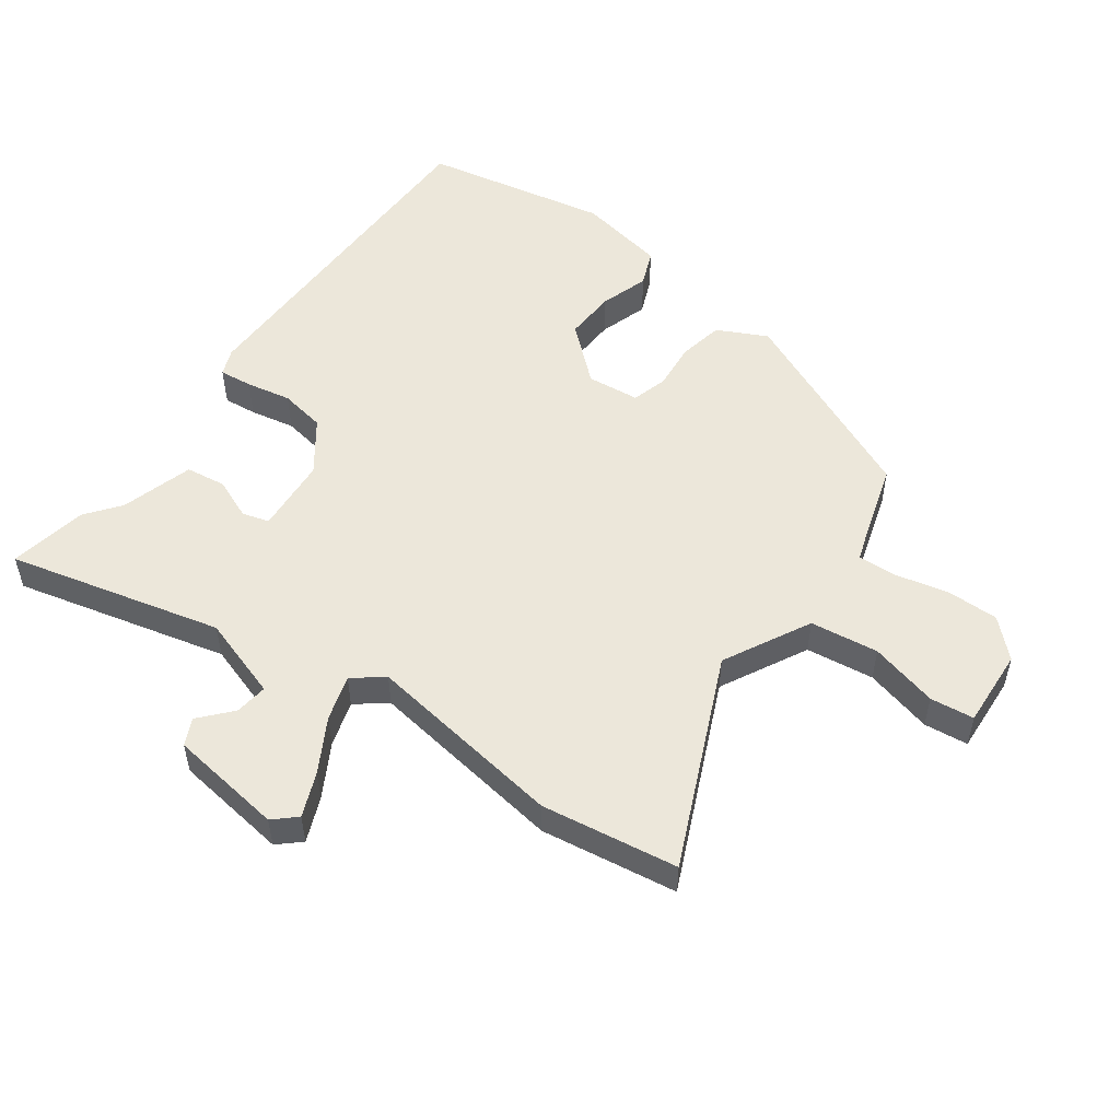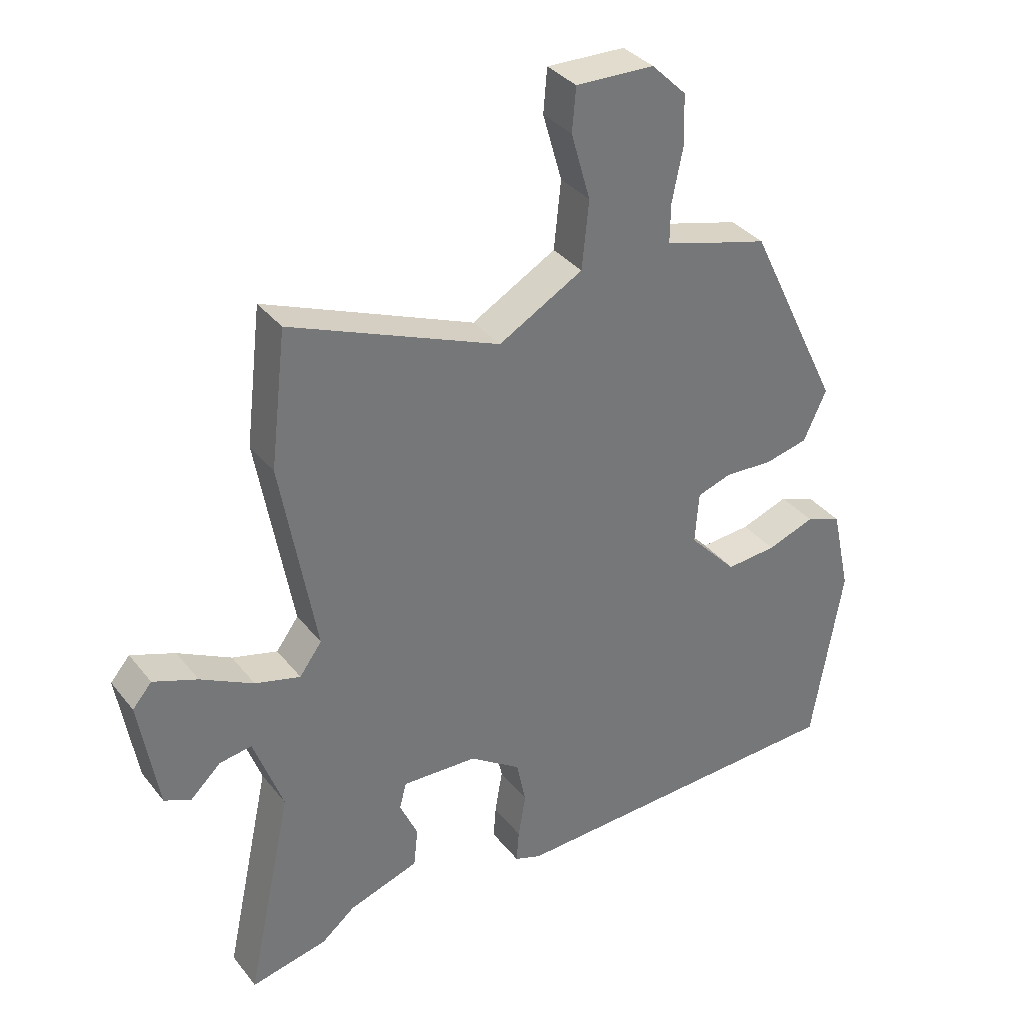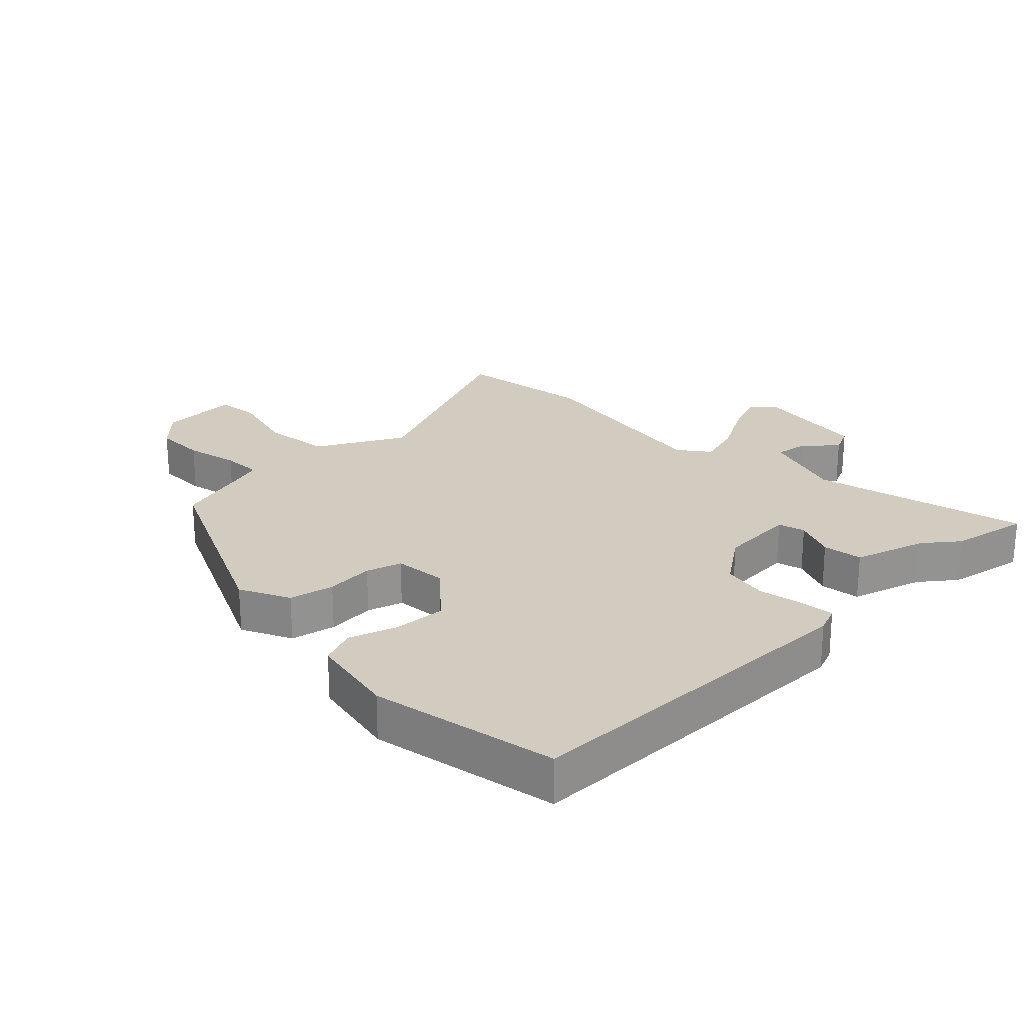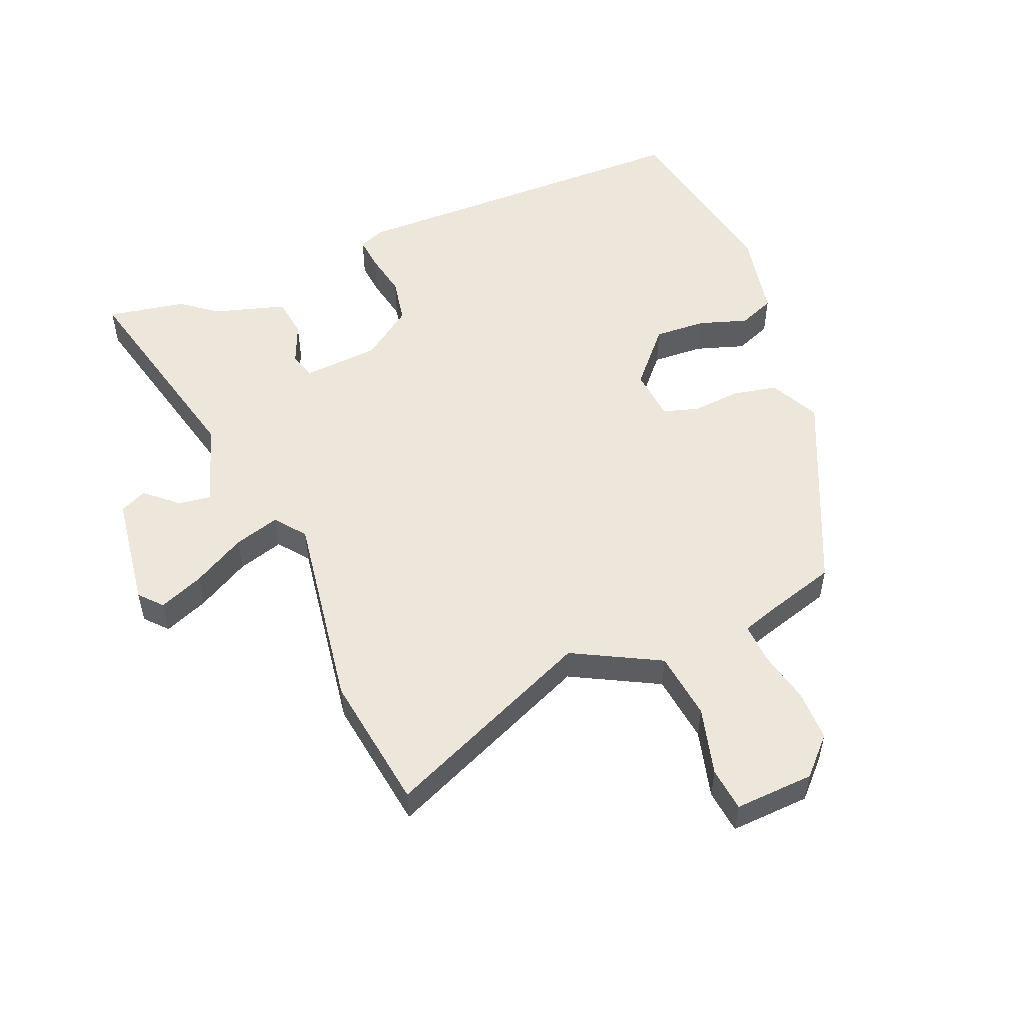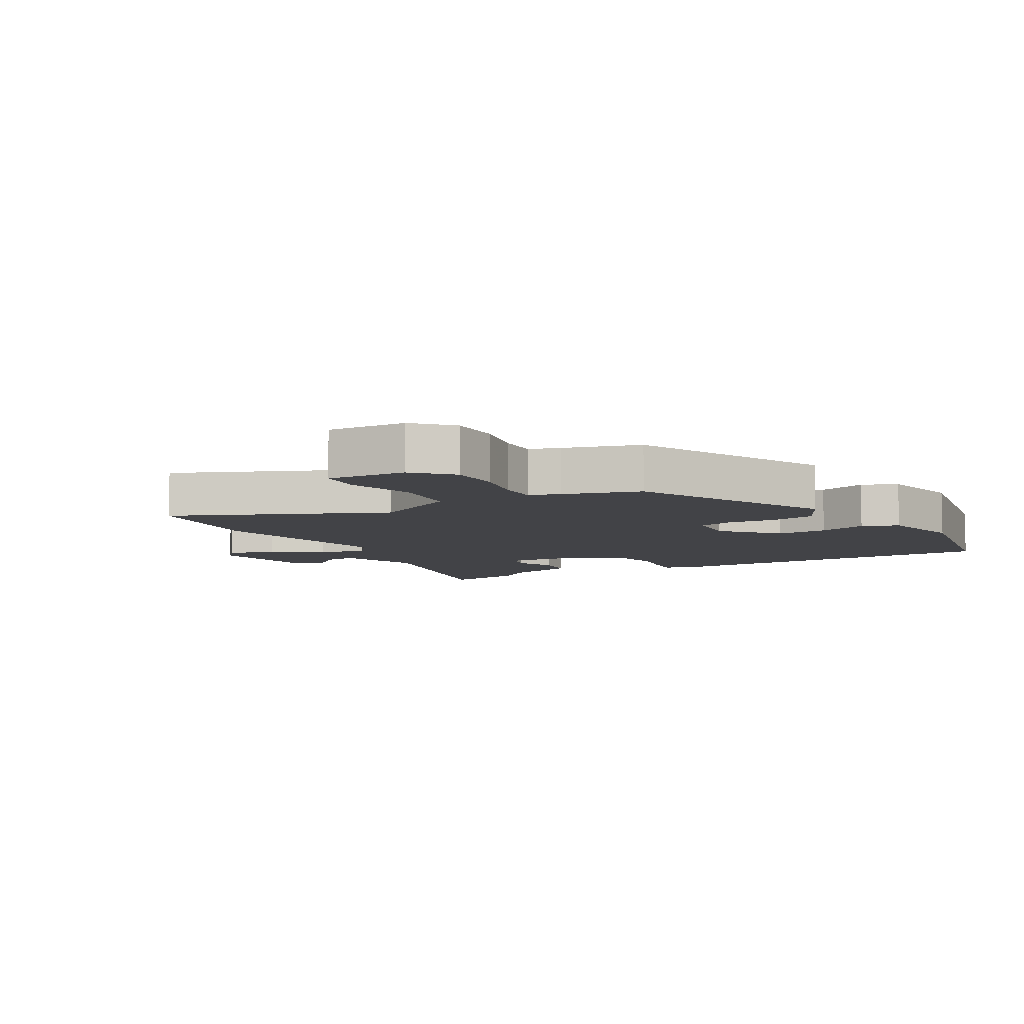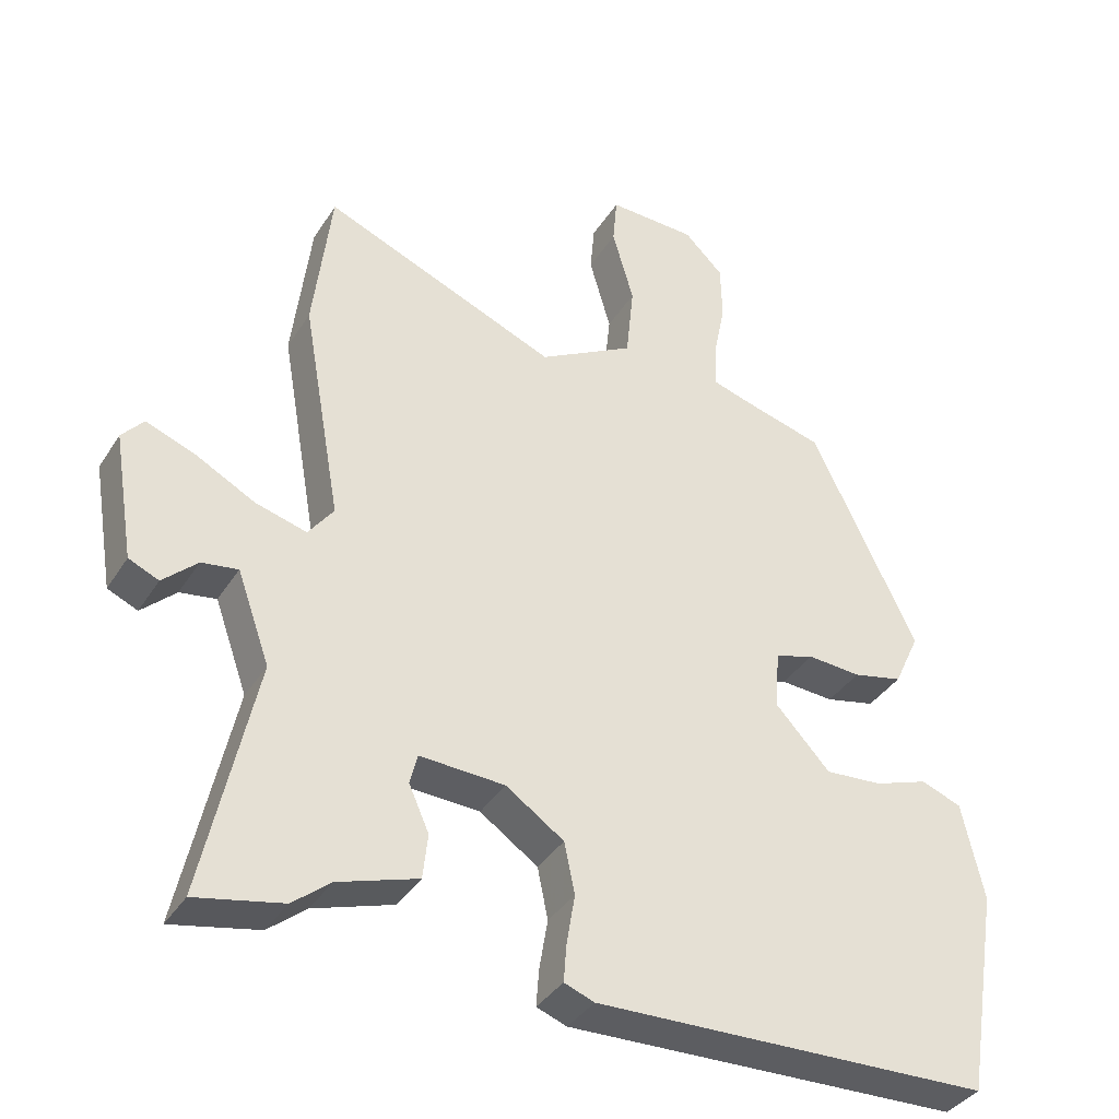
<metadata>
{"format":"obj","ext":"obj","renderer":"f3d","projection":"perspective","resolution":1024,"background":"white","views":[{"elev":52.5,"azim":-55.7,"up":"+Y"},{"elev":35.2,"azim":-32.9,"up":"+Z"},{"elev":23.8,"azim":134.6,"up":"+Y"},{"elev":52.7,"azim":-23.7,"up":"+Y"},{"elev":-7.4,"azim":28.8,"up":"+Y"},{"elev":-37.5,"azim":-28.7,"up":"+Z"}]}
</metadata>
<code>
v -0.48 0.07 -0.496
v -0.604 0.07 -0.522
v -0.53 0.07 -0.179
v -0.577 0.07 -0.048
v -0.629 0.07 -0.056
v -0.678 0.07 -0.102
v -0.721 0.07 -0.083
v -0.751 0.07 0.099
v -0.72 0.07 0.135
v -0.649 0.07 0.108
v -0.564 0.07 0.063
v -0.491 0.07 0.043
v -0.455 0.07 0.092
v -0.511 0.07 0.409
v -0.485 0.07 0.627
v -0.148 0.07 0.489
v -0.012 0.07 0.565
v -0.001 0.07 0.674
v -0.032 0.07 0.782
v -0.026 0.07 0.852
v 0.1 0.07 0.848
v 0.156 0.07 0.793
v 0.158 0.07 0.711
v 0.141 0.07 0.626
v 0.14 0.07 0.563
v 0.189 0.07 0.548
v 0.31 0.07 0.515
v 0.461 0.07 0.202
v 0.424 0.07 0.122
v 0.353 0.07 0.106
v 0.276 0.07 0.111
v 0.22 0.07 0.093
v 0.214 0.07 0.009
v 0.292 0.07 -0.075
v 0.374 0.07 -0.069
v 0.451 0.07 -0.042
v 0.509 0.07 -0.064
v 0.54 0.07 -0.204
v 0.491 0.07 -0.502
v -0.076 0.07 -0.52
v -0.119 0.07 -0.504
v -0.115 0.07 -0.451
v -0.103 0.07 -0.379
v -0.118 0.07 -0.306
v -0.201 0.07 -0.249
v -0.323 0.07 -0.243
v -0.334 0.07 -0.286
v -0.305 0.07 -0.351
v -0.312 0.07 -0.415
v -0.426 0.07 -0.452
v -0.48 0 -0.496
v -0.604 0 -0.522
v -0.53 0 -0.179
v -0.577 0 -0.048
v -0.629 0 -0.056
v -0.678 0 -0.102
v -0.721 0 -0.083
v -0.751 0 0.099
v -0.72 0 0.135
v -0.649 0 0.108
v -0.564 0 0.063
v -0.491 0 0.043
v -0.455 0 0.092
v -0.511 0 0.409
v -0.485 0 0.627
v -0.148 0 0.489
v -0.012 0 0.565
v -0.001 0 0.674
v -0.032 0 0.782
v -0.026 0 0.852
v 0.1 0 0.848
v 0.156 0 0.793
v 0.158 0 0.711
v 0.141 0 0.626
v 0.14 0 0.563
v 0.189 0 0.548
v 0.31 0 0.515
v 0.461 0 0.202
v 0.424 0 0.122
v 0.353 0 0.106
v 0.276 0 0.111
v 0.22 0 0.093
v 0.214 0 0.009
v 0.292 0 -0.075
v 0.374 0 -0.069
v 0.451 0 -0.042
v 0.509 0 -0.064
v 0.54 0 -0.204
v 0.491 0 -0.502
v -0.076 0 -0.52
v -0.119 0 -0.504
v -0.115 0 -0.451
v -0.103 0 -0.379
v -0.118 0 -0.306
v -0.201 0 -0.249
v -0.323 0 -0.243
v -0.334 0 -0.286
v -0.305 0 -0.351
v -0.312 0 -0.415
v -0.426 0 -0.452
f 47 48 49 50
f 46 47 50 1
f 40 41 42 43
f 38 39 40 43
f 38 43 44
f 35 36 37 38
f 34 35 38 44
f 33 34 44 45
f 28 29 30 31
f 26 27 28 31
f 25 26 31 32
f 21 22 23 24
f 21 24 25
f 18 19 20 21
f 17 18 21 25
f 16 17 25 32
f 13 14 15 16
f 12 13 16 32
f 8 9 10 11
f 8 11 12
f 5 6 7 8
f 4 5 8 12
f 3 4 12 32
f 46 1 2 3
f 33 45 46
f 3 32 33 46
f 100 99 98 97
f 51 100 97 96
f 93 92 91 90
f 93 90 89 88
f 94 93 88
f 88 87 86 85
f 94 88 85 84
f 95 94 84 83
f 81 80 79 78
f 81 78 77 76
f 82 81 76 75
f 74 73 72 71
f 75 74 71
f 71 70 69 68
f 75 71 68 67
f 82 75 67 66
f 66 65 64 63
f 82 66 63 62
f 61 60 59 58
f 62 61 58
f 58 57 56 55
f 62 58 55 54
f 82 62 54 53
f 53 52 51 96
f 96 95 83
f 96 83 82 53
f 1 51 52 2
f 2 52 53 3
f 3 53 54 4
f 4 54 55 5
f 5 55 56 6
f 6 56 57 7
f 7 57 58 8
f 8 58 59 9
f 9 59 60 10
f 10 60 61 11
f 11 61 62 12
f 12 62 63 13
f 13 63 64 14
f 14 64 65 15
f 15 65 66 16
f 16 66 67 17
f 17 67 68 18
f 18 68 69 19
f 19 69 70 20
f 20 70 71 21
f 21 71 72 22
f 22 72 73 23
f 23 73 74 24
f 24 74 75 25
f 25 75 76 26
f 26 76 77 27
f 27 77 78 28
f 28 78 79 29
f 29 79 80 30
f 30 80 81 31
f 31 81 82 32
f 32 82 83 33
f 33 83 84 34
f 34 84 85 35
f 35 85 86 36
f 36 86 87 37
f 37 87 88 38
f 38 88 89 39
f 39 89 90 40
f 40 90 91 41
f 41 91 92 42
f 42 92 93 43
f 43 93 94 44
f 44 94 95 45
f 45 95 96 46
f 46 96 97 47
f 47 97 98 48
f 48 98 99 49
f 49 99 100 50
f 50 100 51 1

</code>
